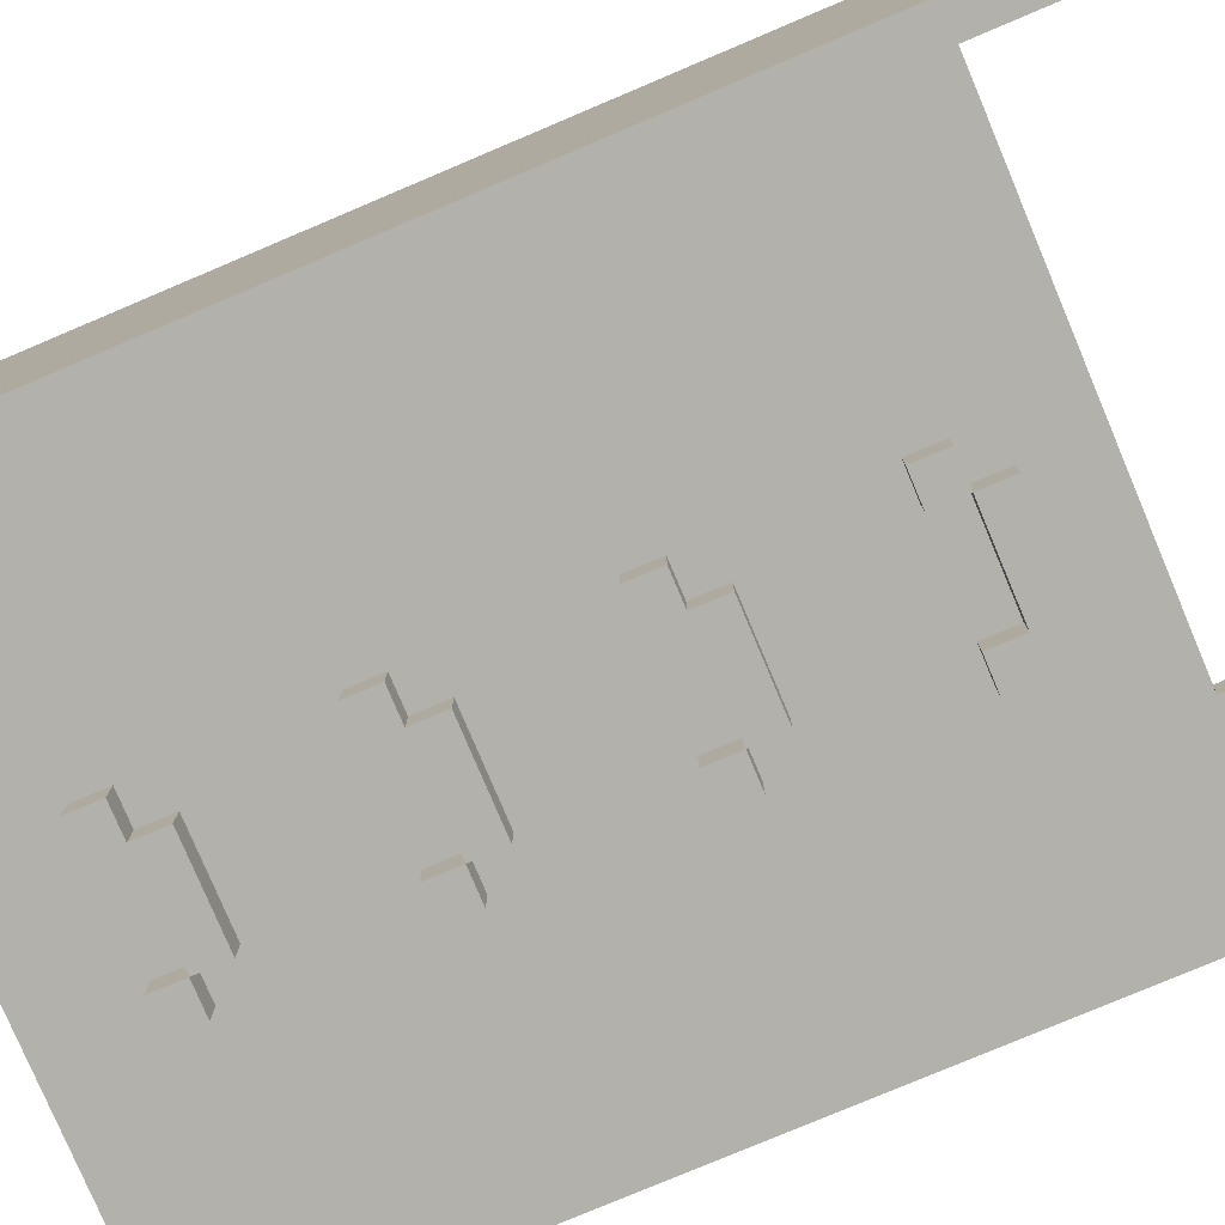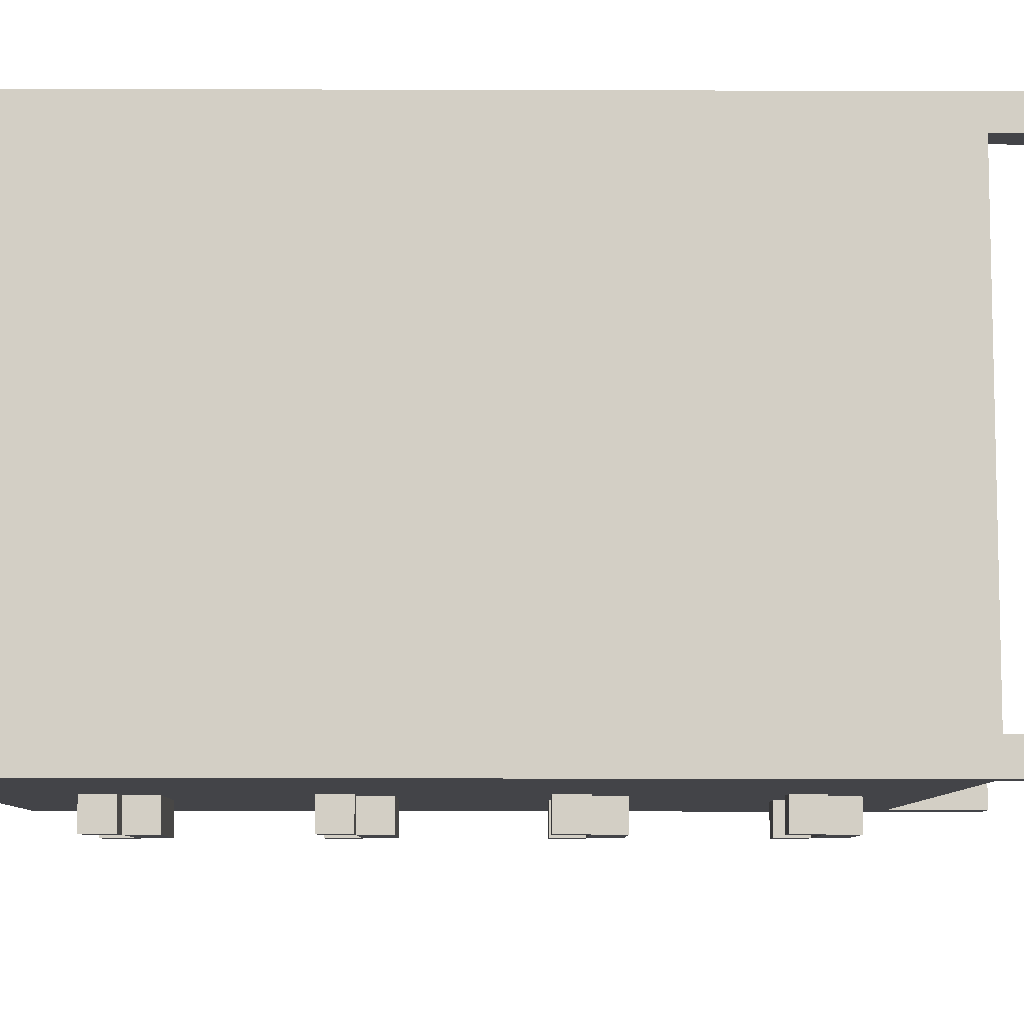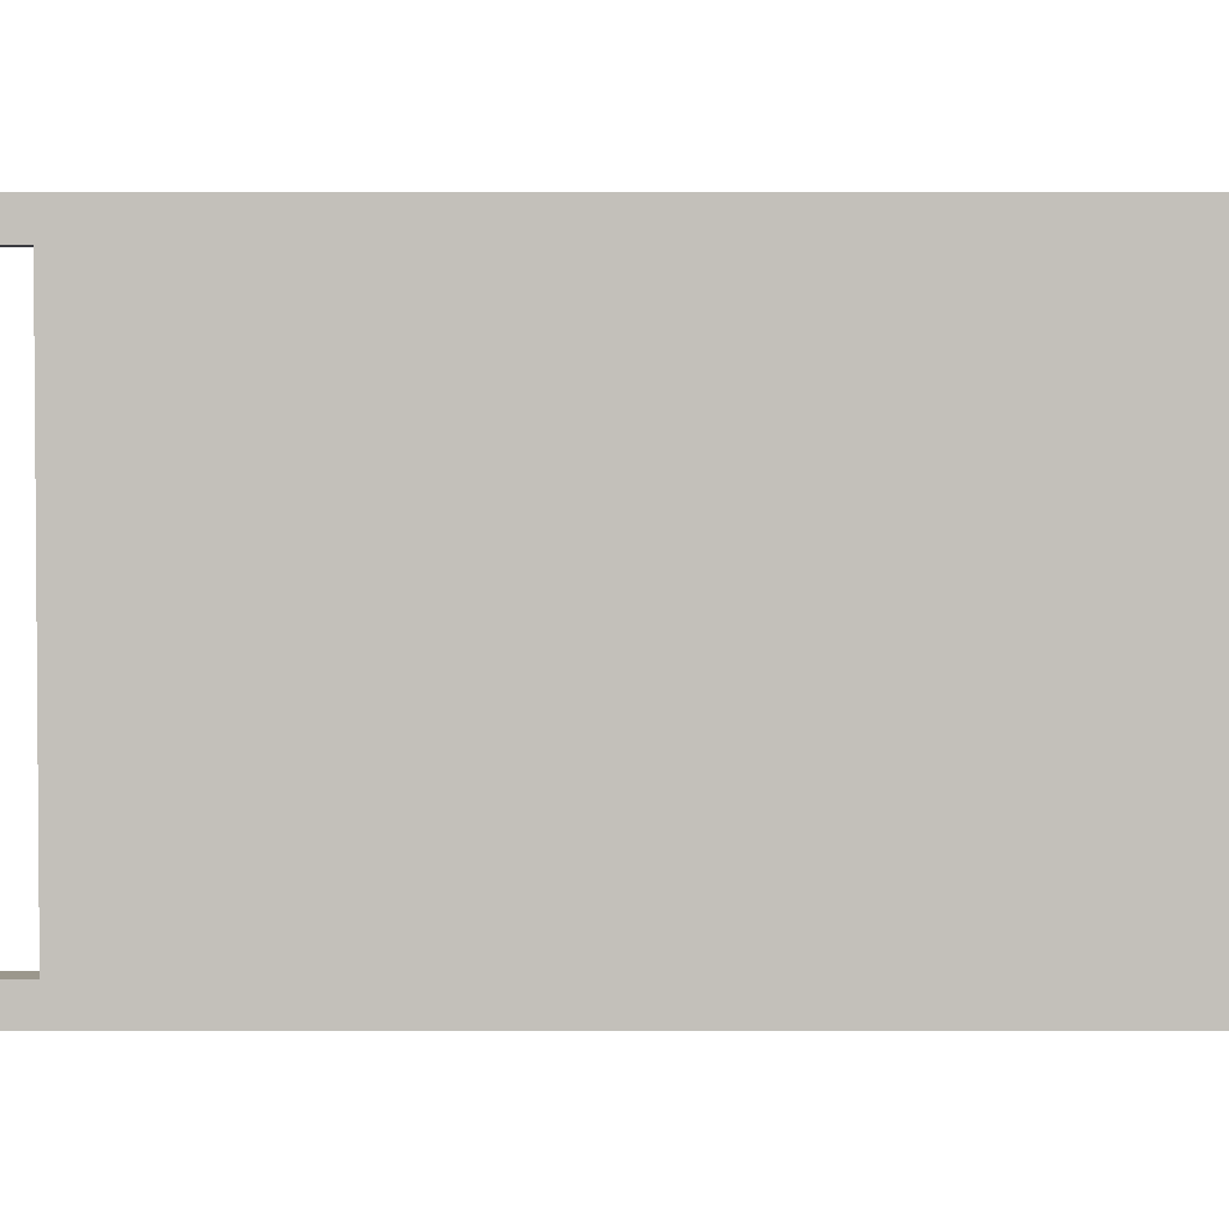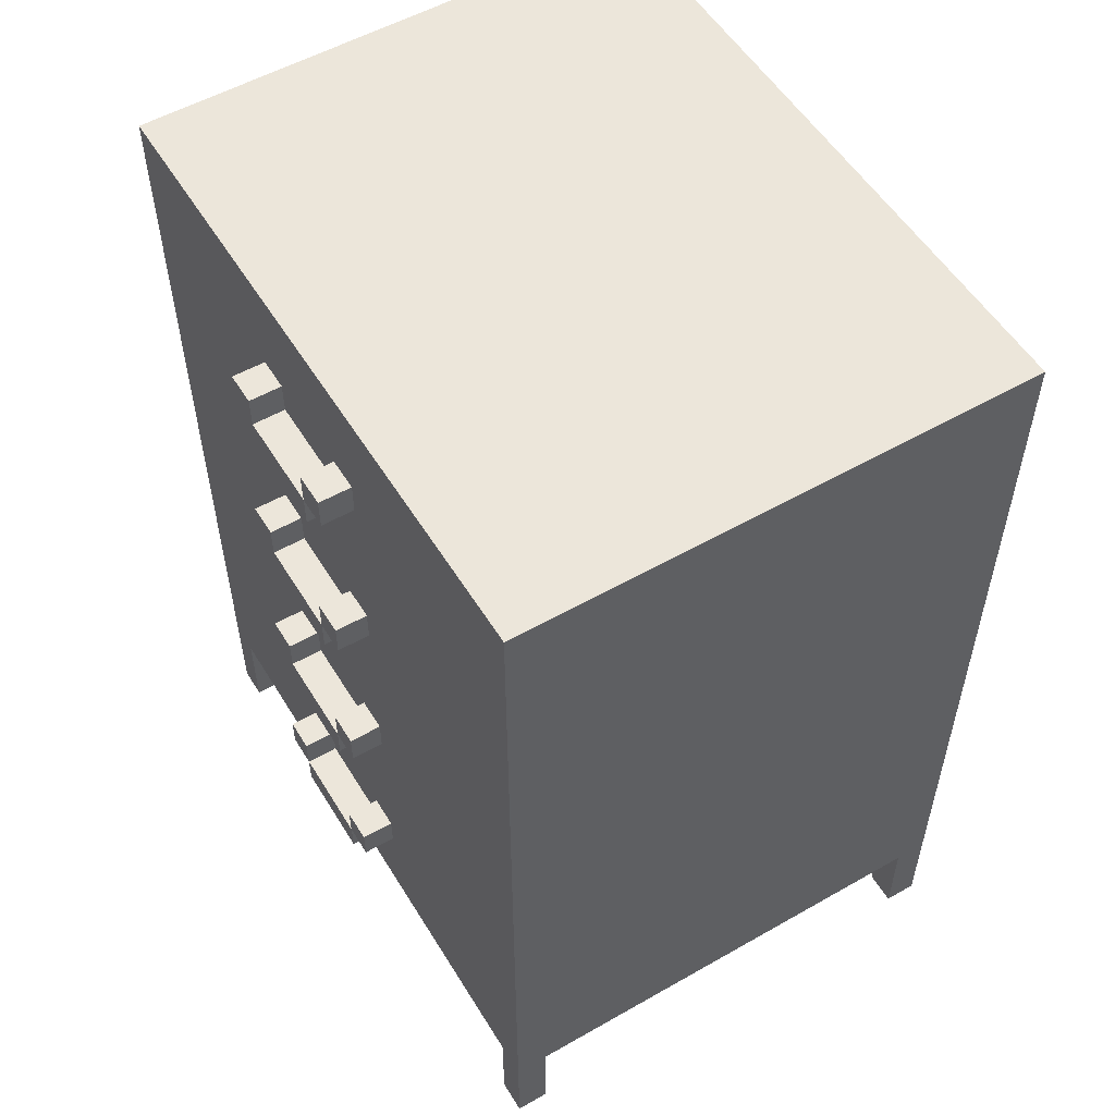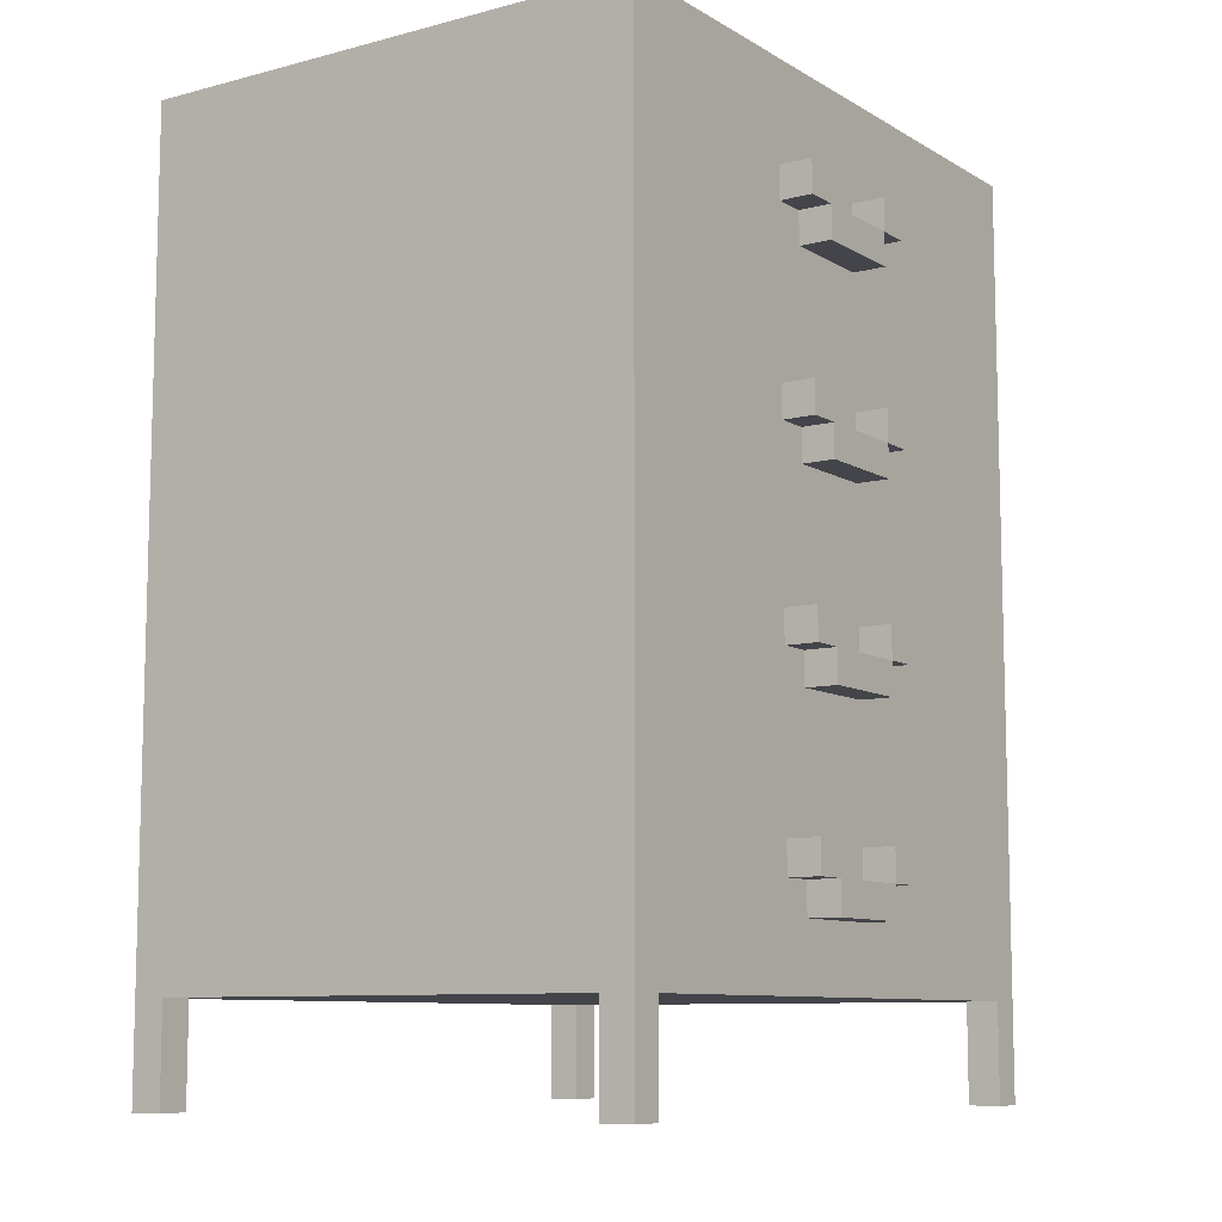
<metadata>
{"format":"obj","ext":"obj","renderer":"f3d","projection":"perspective","resolution":1024,"background":"white","views":[{"elev":-78.9,"azim":-67.1,"up":"+Z"},{"elev":-8.2,"azim":-90.5,"up":"+Z"},{"elev":2.8,"azim":90.0,"up":"+Z"},{"elev":54.5,"azim":-121.1,"up":"+Y"},{"elev":-9.3,"azim":124.3,"up":"+Y"}]}
</metadata>
<code>
o
v -1 0 8.5
v -1 0 8.4
v -1 0 7
v -1 0 6.9
v -1 0.3 8.4
v -1 0.3 7
v -1 2.7 8.5
v -1 2.7 8.4
v -1 2.7 7
v -1 2.7 6.9
v -1 2.8 8.5
v -1 2.8 6.9
v -0.2 0.6 6.9
v -0.2 0.6 6.8
v -0.2 0.7 6.9
v -0.2 0.7 6.8
v -0.2 1.2 6.9
v -0.2 1.2 6.8
v -0.2 1.3 6.9
v -0.2 1.3 6.8
v -0.2 1.8 6.9
v -0.2 1.8 6.8
v -0.2 1.9 6.9
v -0.2 1.9 6.8
v -0.2 2.4 6.9
v -0.2 2.4 6.8
v -0.2 2.5 6.9
v -0.2 2.5 6.8
v -0.1 0.5 6.9
v -0.1 0.5 6.8
v -0.1 0.6 6.9
v -0.1 0.6 6.8
v -0.1 1.1 6.9
v -0.1 1.1 6.8
v -0.1 1.2 6.9
v -0.1 1.2 6.8
v -0.1 1.7 6.9
v -0.1 1.7 6.8
v -0.1 1.8 6.9
v -0.1 1.8 6.8
v -0.1 2.3 6.9
v -0.1 2.3 6.8
v -0.1 2.4 6.9
v -0.1 2.4 6.8
v 0.2 0.6 6.9
v 0.2 0.6 6.8
v 0.2 0.7 6.9
v 0.2 0.7 6.8
v 0.2 1.2 6.9
v 0.2 1.2 6.8
v 0.2 1.3 6.9
v 0.2 1.3 6.8
v 0.2 1.8 6.9
v 0.2 1.8 6.8
v 0.2 1.9 6.9
v 0.2 1.9 6.8
v 0.2 2.4 6.9
v 0.2 2.4 6.8
v 0.2 2.5 6.9
v 0.2 2.5 6.8
v 0.9 0 8.5
v 0.9 0 8.4
v 0.9 0 7
v 0.9 0 6.9
v 0.9 0.3 8.5
v 0.9 0.3 8.4
v 0.9 0.3 7
v 0.9 0.3 6.9
v -0.9 0 8.5
v -0.9 0 8.4
v -0.9 0 7
v -0.9 0 6.9
v -0.9 0.3 8.5
v -0.9 0.3 8.4
v -0.9 0.3 7
v -0.9 0.3 6.9
v -0.1 0.6 6.9
v -0.1 0.6 6.8
v -0.1 0.7 6.9
v -0.1 0.7 6.8
v -0.1 1.2 6.9
v -0.1 1.2 6.8
v -0.1 1.3 6.9
v -0.1 1.3 6.8
v -0.1 1.8 6.9
v -0.1 1.8 6.8
v -0.1 1.9 6.9
v -0.1 1.9 6.8
v -0.1 2.4 6.9
v -0.1 2.4 6.8
v -0.1 2.5 6.9
v -0.1 2.5 6.8
v 0.2 0.5 6.9
v 0.2 0.5 6.8
v 0.2 0.6 6.9
v 0.2 0.6 6.8
v 0.2 1.1 6.9
v 0.2 1.1 6.8
v 0.2 1.2 6.9
v 0.2 1.2 6.8
v 0.2 1.7 6.9
v 0.2 1.7 6.8
v 0.2 1.8 6.9
v 0.2 1.8 6.8
v 0.2 2.3 6.9
v 0.2 2.3 6.8
v 0.2 2.4 6.9
v 0.2 2.4 6.8
v 0.3 0.6 6.9
v 0.3 0.6 6.8
v 0.3 0.7 6.9
v 0.3 0.7 6.8
v 0.3 1.2 6.9
v 0.3 1.2 6.8
v 0.3 1.3 6.9
v 0.3 1.3 6.8
v 0.3 1.8 6.9
v 0.3 1.8 6.8
v 0.3 1.9 6.9
v 0.3 1.9 6.8
v 0.3 2.4 6.9
v 0.3 2.4 6.8
v 0.3 2.5 6.9
v 0.3 2.5 6.8
v 1 0 8.5
v 1 0 8.4
v 1 0 7
v 1 0 6.9
v 1 0.3 8.4
v 1 0.3 7
v 1 2.7 8.5
v 1 2.7 8.4
v 1 2.7 7
v 1 2.7 6.9
v 1 2.8 8.5
v 1 2.8 6.9
v -1 0 8.5
v -1 2.7 8.5
v -1 2.8 8.5
v -0.9 0 8.5
v -0.9 0.3 8.5
v -0.9 2.7 8.5
v 0.9 0 8.5
v 0.9 0.3 8.5
v 0.9 2.7 8.5
v 1 0 8.5
v 1 2.7 8.5
v 1 2.8 8.5
v -1 0 7
v -1 0.3 7
v -0.9 0 7
v -0.9 0.3 7
v 0.9 0 7
v 0.9 0.3 7
v 1 0 7
v 1 0.3 7
v -1 0 8.4
v -1 0.3 8.4
v -0.9 0 8.4
v -0.9 0.3 8.4
v 0.9 0 8.4
v 0.9 0.3 8.4
v 1 0 8.4
v 1 0.3 8.4
v -1 0 6.9
v -1 2.7 6.9
v -1 2.8 6.9
v -0.9 0 6.9
v -0.9 0.3 6.9
v -0.9 0.8 6.9
v -0.9 0.9 6.9
v -0.9 1.4 6.9
v -0.9 1.5 6.9
v -0.9 2 6.9
v -0.9 2.1 6.9
v -0.9 2.6 6.9
v -0.9 2.7 6.9
v -0.2 0.6 6.9
v -0.2 0.7 6.9
v -0.2 1.2 6.9
v -0.2 1.3 6.9
v -0.2 1.8 6.9
v -0.2 1.9 6.9
v -0.2 2.4 6.9
v -0.2 2.5 6.9
v -0.1 0.5 6.9
v -0.1 0.6 6.9
v -0.1 0.7 6.9
v -0.1 1.1 6.9
v -0.1 1.2 6.9
v -0.1 1.3 6.9
v -0.1 1.7 6.9
v -0.1 1.8 6.9
v -0.1 1.9 6.9
v -0.1 2.3 6.9
v -0.1 2.4 6.9
v -0.1 2.5 6.9
v 0.2 0.5 6.9
v 0.2 0.6 6.9
v 0.2 0.7 6.9
v 0.2 1.1 6.9
v 0.2 1.2 6.9
v 0.2 1.3 6.9
v 0.2 1.7 6.9
v 0.2 1.8 6.9
v 0.2 1.9 6.9
v 0.2 2.3 6.9
v 0.2 2.4 6.9
v 0.2 2.5 6.9
v 0.3 0.6 6.9
v 0.3 0.7 6.9
v 0.3 1.2 6.9
v 0.3 1.3 6.9
v 0.3 1.8 6.9
v 0.3 1.9 6.9
v 0.3 2.4 6.9
v 0.3 2.5 6.9
v 0.9 0 6.9
v 0.9 0.3 6.9
v 0.9 0.8 6.9
v 0.9 0.9 6.9
v 0.9 1.4 6.9
v 0.9 1.5 6.9
v 0.9 2 6.9
v 0.9 2.1 6.9
v 0.9 2.6 6.9
v 0.9 2.7 6.9
v 1 0 6.9
v 1 2.7 6.9
v 1 2.8 6.9
v -0.2 0.6 6.8
v -0.2 0.7 6.8
v -0.2 1.2 6.8
v -0.2 1.3 6.8
v -0.2 1.8 6.8
v -0.2 1.9 6.8
v -0.2 2.4 6.8
v -0.2 2.5 6.8
v -0.1 0.5 6.8
v -0.1 0.6 6.8
v -0.1 0.7 6.8
v -0.1 1.1 6.8
v -0.1 1.2 6.8
v -0.1 1.3 6.8
v -0.1 1.7 6.8
v -0.1 1.8 6.8
v -0.1 1.9 6.8
v -0.1 2.3 6.8
v -0.1 2.4 6.8
v -0.1 2.5 6.8
v 0.2 0.5 6.8
v 0.2 0.6 6.8
v 0.2 0.7 6.8
v 0.2 1.1 6.8
v 0.2 1.2 6.8
v 0.2 1.3 6.8
v 0.2 1.7 6.8
v 0.2 1.8 6.8
v 0.2 1.9 6.8
v 0.2 2.3 6.8
v 0.2 2.4 6.8
v 0.2 2.5 6.8
v 0.3 0.6 6.8
v 0.3 0.7 6.8
v 0.3 1.2 6.8
v 0.3 1.3 6.8
v 0.3 1.8 6.8
v 0.3 1.9 6.8
v 0.3 2.4 6.8
v 0.3 2.5 6.8
v -1 0 8.5
v -0.9 0 8.5
v 0.9 0 8.5
v 1 0 8.5
v -1 0 8.4
v -0.9 0 8.4
v 0.9 0 8.4
v 1 0 8.4
v -1 0 7
v -0.9 0 7
v 0.9 0 7
v 1 0 7
v -1 0 6.9
v -0.9 0 6.9
v 0.9 0 6.9
v 1 0 6.9
v -0.9 0.3 8.5
v 0.9 0.3 8.5
v -1 0.3 8.4
v -0.9 0.3 8.4
v 0.9 0.3 8.4
v 1 0.3 8.4
v -1 0.3 7
v -0.9 0.3 7
v 0.9 0.3 7
v 1 0.3 7
v -0.9 0.3 6.9
v 0.9 0.3 6.9
v -0.1 0.5 6.9
v 0.2 0.5 6.9
v -0.1 0.5 6.8
v 0.2 0.5 6.8
v -0.2 0.6 6.9
v -0.1 0.6 6.9
v 0.2 0.6 6.9
v 0.3 0.6 6.9
v -0.2 0.6 6.8
v -0.1 0.6 6.8
v 0.2 0.6 6.8
v 0.3 0.6 6.8
v -0.1 1.1 6.9
v 0.2 1.1 6.9
v -0.1 1.1 6.8
v 0.2 1.1 6.8
v -0.2 1.2 6.9
v -0.1 1.2 6.9
v 0.2 1.2 6.9
v 0.3 1.2 6.9
v -0.2 1.2 6.8
v -0.1 1.2 6.8
v 0.2 1.2 6.8
v 0.3 1.2 6.8
v -0.1 1.7 6.9
v 0.2 1.7 6.9
v -0.1 1.7 6.8
v 0.2 1.7 6.8
v -0.2 1.8 6.9
v -0.1 1.8 6.9
v 0.2 1.8 6.9
v 0.3 1.8 6.9
v -0.2 1.8 6.8
v -0.1 1.8 6.8
v 0.2 1.8 6.8
v 0.3 1.8 6.8
v -0.1 2.3 6.9
v 0.2 2.3 6.9
v -0.1 2.3 6.8
v 0.2 2.3 6.8
v -0.2 2.4 6.9
v -0.1 2.4 6.9
v 0.2 2.4 6.9
v 0.3 2.4 6.9
v -0.2 2.4 6.8
v -0.1 2.4 6.8
v 0.2 2.4 6.8
v 0.3 2.4 6.8
v -0.1 0.6 6.9
v 0.2 0.6 6.9
v -0.1 0.6 6.8
v 0.2 0.6 6.8
v -0.2 0.7 6.9
v -0.1 0.7 6.9
v 0.2 0.7 6.9
v 0.3 0.7 6.9
v -0.2 0.7 6.8
v -0.1 0.7 6.8
v 0.2 0.7 6.8
v 0.3 0.7 6.8
v -0.1 1.2 6.9
v 0.2 1.2 6.9
v -0.1 1.2 6.8
v 0.2 1.2 6.8
v -0.2 1.3 6.9
v -0.1 1.3 6.9
v 0.2 1.3 6.9
v 0.3 1.3 6.9
v -0.2 1.3 6.8
v -0.1 1.3 6.8
v 0.2 1.3 6.8
v 0.3 1.3 6.8
v -0.1 1.8 6.9
v 0.2 1.8 6.9
v -0.1 1.8 6.8
v 0.2 1.8 6.8
v -0.2 1.9 6.9
v -0.1 1.9 6.9
v 0.2 1.9 6.9
v 0.3 1.9 6.9
v -0.2 1.9 6.8
v -0.1 1.9 6.8
v 0.2 1.9 6.8
v 0.3 1.9 6.8
v -0.1 2.4 6.9
v 0.2 2.4 6.9
v -0.1 2.4 6.8
v 0.2 2.4 6.8
v -0.2 2.5 6.9
v -0.1 2.5 6.9
v 0.2 2.5 6.9
v 0.3 2.5 6.9
v -0.2 2.5 6.8
v -0.1 2.5 6.8
v 0.2 2.5 6.8
v 0.3 2.5 6.8
v -1 2.8 8.5
v 1 2.8 8.5
v -1 2.8 6.9
v 1 2.8 6.9
f 5 2 1
f 6 4 3
f 7 5 1
f 8 6 5
f 8 5 7
f 9 4 6
f 9 6 8
f 10 4 9
f 11 8 7
f 11 9 8
f 11 10 9
f 12 10 11
f 15 14 13
f 16 14 15
f 19 18 17
f 20 18 19
f 23 22 21
f 24 22 23
f 27 26 25
f 28 26 27
f 31 30 29
f 32 30 31
f 35 34 33
f 36 34 35
f 39 38 37
f 40 38 39
f 43 42 41
f 44 42 43
f 47 46 45
f 48 46 47
f 51 50 49
f 52 50 51
f 55 54 53
f 56 54 55
f 59 58 57
f 60 58 59
f 65 62 61
f 66 62 65
f 67 64 63
f 68 64 67
f 69 70 73
f 73 70 74
f 71 72 75
f 75 72 76
f 77 78 79
f 79 78 80
f 81 82 83
f 83 82 84
f 85 86 87
f 87 86 88
f 89 90 91
f 91 90 92
f 93 94 95
f 95 94 96
f 97 98 99
f 99 98 100
f 101 102 103
f 103 102 104
f 105 106 107
f 107 106 108
f 109 110 111
f 111 110 112
f 113 114 115
f 115 114 116
f 117 118 119
f 119 118 120
f 121 122 123
f 123 122 124
f 125 126 129
f 127 128 130
f 125 129 131
f 129 130 132
f 131 129 132
f 130 128 133
f 132 130 133
f 133 128 134
f 131 132 135
f 132 133 135
f 133 134 135
f 135 134 136
f 140 138 137
f 141 138 140
f 142 139 138
f 142 138 141
f 144 142 141
f 145 139 142
f 145 142 144
f 146 144 143
f 146 145 144
f 147 139 145
f 147 145 146
f 148 139 147
f 151 150 149
f 152 150 151
f 155 154 153
f 156 154 155
f 157 158 159
f 159 158 160
f 161 162 163
f 163 162 164
f 165 166 168
f 168 166 169
f 169 166 170
f 170 166 171
f 171 166 172
f 172 166 173
f 173 166 174
f 174 166 175
f 175 166 176
f 166 167 177
f 176 166 177
f 169 170 178
f 178 170 179
f 171 172 180
f 180 172 181
f 173 174 182
f 182 174 183
f 175 176 184
f 184 176 185
f 169 178 186
f 186 178 187
f 179 170 188
f 171 180 189
f 189 180 190
f 181 172 191
f 173 182 192
f 192 182 193
f 183 174 194
f 175 184 195
f 195 184 196
f 185 176 197
f 169 186 198
f 187 188 199
f 188 170 200
f 199 188 200
f 171 189 201
f 190 191 202
f 191 172 203
f 202 191 203
f 173 192 204
f 193 194 205
f 194 174 206
f 205 194 206
f 175 195 207
f 196 197 208
f 197 176 209
f 208 197 209
f 198 199 210
f 200 170 211
f 201 202 212
f 203 172 213
f 204 205 214
f 206 174 215
f 207 208 216
f 209 176 217
f 169 198 219
f 198 210 219
f 210 211 219
f 170 171 220
f 211 170 220
f 219 211 220
f 171 201 221
f 220 171 221
f 212 213 221
f 201 212 221
f 172 173 222
f 221 213 222
f 213 172 222
f 214 215 223
f 222 173 223
f 204 214 223
f 173 204 223
f 174 175 224
f 223 215 224
f 215 174 224
f 175 207 225
f 224 175 225
f 216 217 225
f 207 216 225
f 176 177 226
f 225 217 226
f 217 176 226
f 177 167 227
f 226 177 227
f 223 224 228
f 225 226 228
f 226 227 228
f 224 225 228
f 218 219 228
f 221 222 228
f 220 221 228
f 222 223 228
f 219 220 228
f 227 167 229
f 228 227 229
f 229 167 230
f 231 232 240
f 240 232 241
f 233 234 243
f 243 234 244
f 235 236 246
f 246 236 247
f 237 238 249
f 249 238 250
f 239 240 251
f 251 240 252
f 242 243 254
f 254 243 255
f 245 246 257
f 257 246 258
f 248 249 260
f 260 249 261
f 252 253 263
f 263 253 264
f 255 256 265
f 265 256 266
f 258 259 267
f 267 259 268
f 261 262 269
f 269 262 270
f 275 272 271
f 276 272 275
f 277 274 273
f 278 274 277
f 283 280 279
f 284 280 283
f 285 282 281
f 286 282 285
f 290 288 287
f 291 288 290
f 293 290 289
f 293 292 291
f 293 291 290
f 294 292 293
f 295 292 294
f 296 292 295
f 297 295 294
f 298 295 297
f 301 300 299
f 302 300 301
f 307 304 303
f 308 304 307
f 309 306 305
f 310 306 309
f 313 312 311
f 314 312 313
f 319 316 315
f 320 316 319
f 321 318 317
f 322 318 321
f 325 324 323
f 326 324 325
f 331 328 327
f 332 328 331
f 333 330 329
f 334 330 333
f 337 336 335
f 338 336 337
f 343 340 339
f 344 340 343
f 345 342 341
f 346 342 345
f 347 348 349
f 349 348 350
f 351 352 355
f 355 352 356
f 353 354 357
f 357 354 358
f 359 360 361
f 361 360 362
f 363 364 367
f 367 364 368
f 365 366 369
f 369 366 370
f 371 372 373
f 373 372 374
f 375 376 379
f 379 376 380
f 377 378 381
f 381 378 382
f 383 384 385
f 385 384 386
f 387 388 391
f 391 388 392
f 389 390 393
f 393 390 394
f 395 396 397
f 397 396 398

</code>
